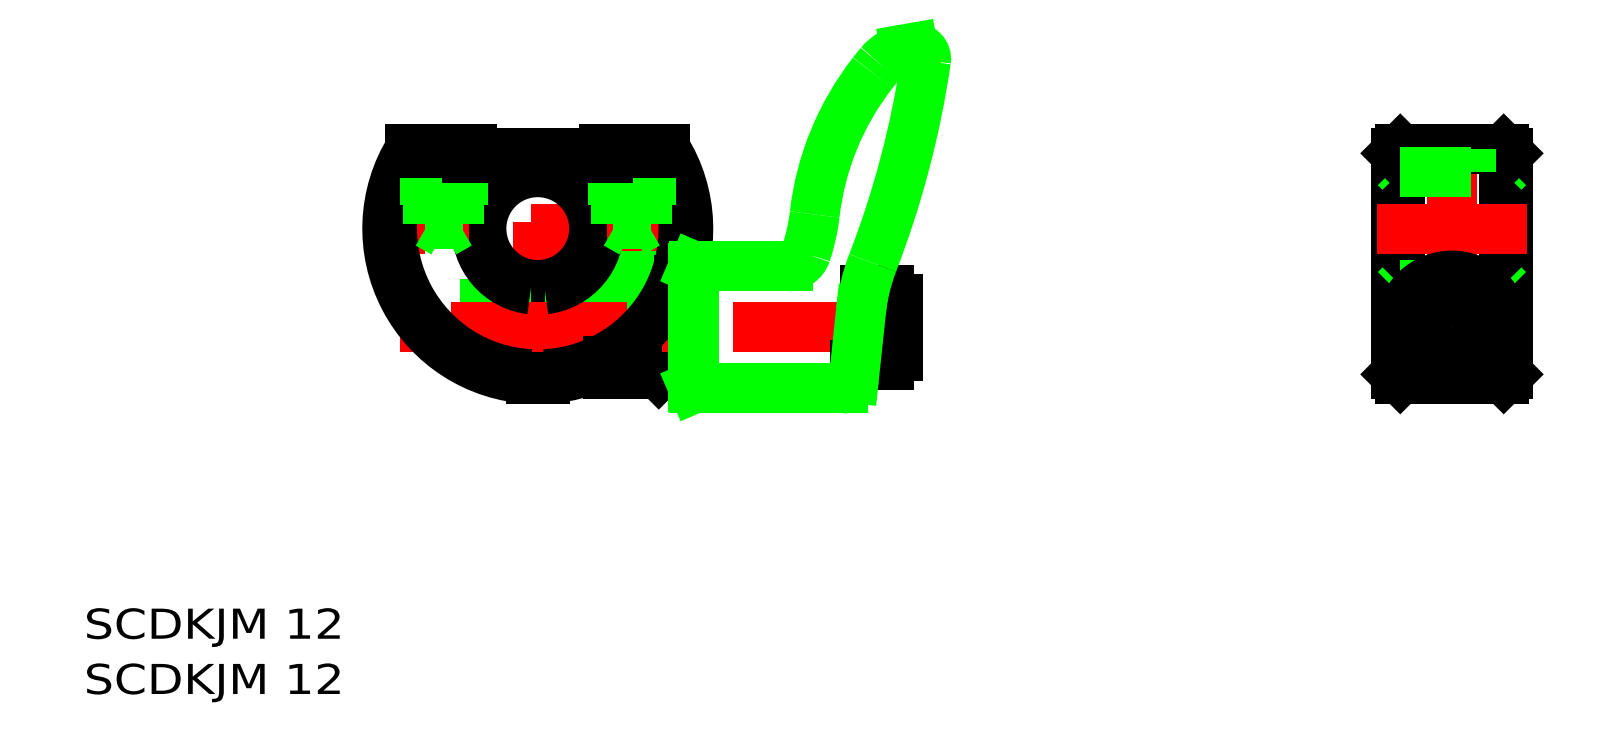
<metadata>
{"format":"dxf","ext":"dxf","renderer":"ezdxf+matplotlib","layout":"modelspace","background":"white","min_lineweight":24,"dpi":150}
</metadata>
<code>
0
SECTION
2
ENTITIES
0
LINE
8
CSLAYER2
10
86.27
20
69.49
11
50.27
21
69.49
0
LINE
8
CSLAYER2
10
68.27
20
51.49
11
68.27
21
80.49
0
LINE
8
CSLAYER1
10
67.52
20
53.51
11
67.52
21
63.54
0
LINE
8
CSLAYER1
10
69.02
20
53.51
11
69.02
21
63.54
0
LINE
8
CSLAYER1
10
75.77
20
56.24
11
69.02
21
56.24
0
LINE
8
CSLAYER1
10
75.77
20
61.74
11
69.02
21
61.74
0
LINE
8
CSLAYER1
10
67.52
20
56.49
11
58.94
21
56.49
0
LINE
8
CSLAYER1
10
67.52
20
56.99
11
58.28
21
56.99
0
LINE
8
CSLAYER1
10
67.52
20
61.49
11
54.41
21
61.49
0
LINE
8
CSLAYER1
10
67.52
20
60.99
11
54.71
21
60.99
0
LINE
8
CSLAYER1
10
75.77
20
55.36
11
75.77
21
64.49
0
LINE
8
CSLAYER1
10
83.46
20
64.49
11
75.77
21
64.49
0
ARC
8
CSLAYER1
10
68.27
20
69.49
40
16
50
-87.31
51
32.09
0
ARC
8
CSLAYER1
10
68.27
20
69.49
40
6
50
-82.82
51
262.8
0
LINE
8
CSLAYER1
10
80.77
20
53.99
11
80.77
21
59.5
0
LINE
8
CSLAYER1
10
80.77
20
59.5
11
80.77
21
63.99
0
LINE
8
CSLAYER1
10
80.77
20
53.99
11
75.77
21
53.99
0
LINE
8
CSLAYER1
10
80.77
20
63.99
11
75.77
21
63.99
0
LINE
8
CSLAYER1
10
81.13
20
53.99
11
81.13
21
59.98
0
LINE
8
CSLAYER1
10
81.13
20
59.98
11
81.13
21
63.99
0
LINE
8
CSLAYER1
10
84.77
20
53.99
11
81.13
21
53.99
0
LINE
8
CSLAYER1
10
80.77
20
54.36
11
81.13
21
53.99
0
LINE
8
CSLAYER2
10
107.8
20
58.99
11
53.65
21
58.99
0
LINE
8
CSLAYER1
10
80.77
20
63.63
11
81.13
21
63.99
0
LINE
8
CSLAYER1
10
84.77
20
63.99
11
83.29
21
63.99
0
LINE
8
CSLAYER1
10
83.29
20
63.99
11
81.13
21
63.99
0
LINE
8
CSLAYER1
10
75.77
20
53.99
11
75.77
21
55.36
0
LINE
8
CSLAYER1
10
171.5
20
77.49
11
171.5
21
53.99
0
LINE
8
CSLAYER1
10
159.5
20
77.49
11
159.5
21
53.99
0
LINE
8
CSLAYER1
10
171
20
77.99
11
171
21
53.49
0
LINE
8
CSLAYER1
10
160
20
77.99
11
160
21
53.49
0
LINE
8
CSLAYER2
10
165.5
20
79.99
11
165.5
21
51.49
0
LINE
8
CSLAYER2
10
159
20
58.99
11
172
21
58.99
0
LINE
8
CSLAYER1
10
160
20
53.49
11
159.5
21
53.99
0
LINE
8
CSLAYER1
10
159.5
20
62.99
11
160
21
63.49
0
LINE
8
CSLAYER1
10
171
20
53.49
11
171.5
21
53.99
0
LINE
8
CSLAYER1
10
171
20
63.49
11
171.5
21
62.99
0
LINE
8
CSLAYER2
10
157.5
20
69.49
11
173.5
21
69.49
0
LINE
8
CSLAYER1
10
160
20
75.49
11
159.5
21
75.99
0
LINE
8
CSLAYER1
10
159.5
20
77.49
11
160
21
77.99
0
LINE
8
CSLAYER1
10
171.5
20
75.99
11
171
21
75.49
0
LINE
8
CSLAYER1
10
171
20
77.99
11
171.5
21
77.49
0
LINE
8
CSLAYER1
10
160
20
77.99
11
171
21
77.99
0
LINE
8
CSLAYER1
10
160
20
53.49
11
171
21
53.49
0
LINE
8
CSLAYER1
10
160
20
75.49
11
171
21
75.49
0
LINE
8
CSLAYER1
10
160
20
63.49
11
171
21
63.49
0
CIRCLE
8
CSLAYER1
10
165.5
20
58.99
40
2.5
0
CIRCLE
8
CSLAYER1
10
165.5
20
58.99
40
2
0
CIRCLE
8
CSLAYER1
10
165.5
20
58.99
40
2.75
0
ARC
8
CSLAYER1
10
165.5
20
58.99
40
5.5
50
-41.35
51
221.3
0
LINE
8
CSLAYER1
10
161.3
20
55.36
11
169.6
21
55.36
0
TEXT
8
CSLAYER1
10
20
20
20
40
3.2
41
0.9992
1
SCDKJM 12
50
0
51
0
7
EASYDRAW_FONT
72
     5
11
47.71
21
20
0
TEXT
8
CSLAYER1
10
20
20
25.88
40
3.2
41
0.9992
1
SCDKJM 12
50
0
51
0
7
EASYDRAW_FONT
72
     5
11
47.71
21
25.88
0
ARC
8
CSLAYER1
10
68.27
20
69.49
40
6.5
50
-83.37
51
263.4
0
ARC
8
CSLAYER1
10
68.27
20
69.49
40
15.5
50
-87.23
51
31.07
0
LINE
8
CSLAYER1
10
81.82
20
77.99
11
75.27
21
77.99
0
ARC
8
CSLAYER1
10
68.27
20
69.49
40
16
50
147.9
51
267.3
0
ARC
8
CSLAYER1
10
68.27
20
69.49
40
15.5
50
148.9
51
267.2
0
LINE
8
CSLAYER2
10
58.27
20
68.04
11
58.27
21
79.99
0
LINE
8
CSLAYER1
10
56.27
20
71.99
11
56.27
21
77.99
0
LINE
8
CSLAYER1
10
56.62
20
69.99
11
56.62
21
77.99
0
LINE
8
CSLAYER1
10
59.92
20
69.99
11
59.92
21
77.99
0
LINE
8
CSLAYER1
10
60.27
20
71.99
11
60.27
21
77.99
0
LINE
8
CSLAYER1
10
56.27
20
71.99
11
60.27
21
71.99
0
LINE
8
CSLAYER1
10
56.62
20
69.99
11
59.92
21
69.99
0
LINE
8
CSLAYER1
10
56.62
20
69.99
11
58.27
21
69.04
0
LINE
8
CSLAYER1
10
59.92
20
69.99
11
58.27
21
69.04
0
LINE
8
CSLAYER2
10
78.27
20
68.04
11
78.27
21
79.99
0
LINE
8
CSLAYER1
10
76.27
20
71.99
11
76.27
21
77.99
0
LINE
8
CSLAYER1
10
76.62
20
69.99
11
76.62
21
77.99
0
LINE
8
CSLAYER1
10
79.92
20
69.99
11
79.92
21
77.99
0
LINE
8
CSLAYER1
10
80.27
20
71.99
11
80.27
21
77.99
0
LINE
8
CSLAYER1
10
76.27
20
71.99
11
80.27
21
71.99
0
LINE
8
CSLAYER1
10
76.62
20
69.99
11
79.92
21
69.99
0
LINE
8
CSLAYER1
10
76.62
20
69.99
11
78.27
21
69.04
0
LINE
8
CSLAYER1
10
79.92
20
69.99
11
78.27
21
69.04
0
LINE
8
CSLAYER1
10
75.27
20
77.49
11
75.27
21
77.99
0
LINE
8
CSLAYER1
10
61.27
20
77.49
11
61.27
21
77.99
0
LINE
8
CSLAYER1
10
75.27
20
77.49
11
61.27
21
77.49
0
LINE
8
CSLAYER1
10
61.27
20
77.99
11
54.71
21
77.99
0
LINE
8
CSLAYER1
10
60.77
20
77.49
11
54.99
21
77.49
0
LINE
8
CSLAYER1
10
60.77
20
76.99
11
60.77
21
77.49
0
LINE
8
CSLAYER1
10
75.77
20
76.99
11
60.77
21
76.99
0
LINE
8
CSLAYER1
10
75.77
20
76.99
11
75.77
21
77.49
0
LINE
8
CSLAYER1
10
81.54
20
77.49
11
75.77
21
77.49
0
LINE
8
CSLAYER1
10
163.5
20
75.49
11
163.5
21
77.99
0
LINE
8
CSLAYER1
10
163.8
20
75.49
11
163.8
21
77.99
0
LINE
8
CSLAYER1
10
167.1
20
75.49
11
167.1
21
77.99
0
LINE
8
CSLAYER1
10
167.5
20
75.49
11
167.5
21
77.99
0
INSERT
8
CSLAYER1
2
BLKF0000
10
0
20
0
30
0
0
ENDSEC
0
EOF

</code>
